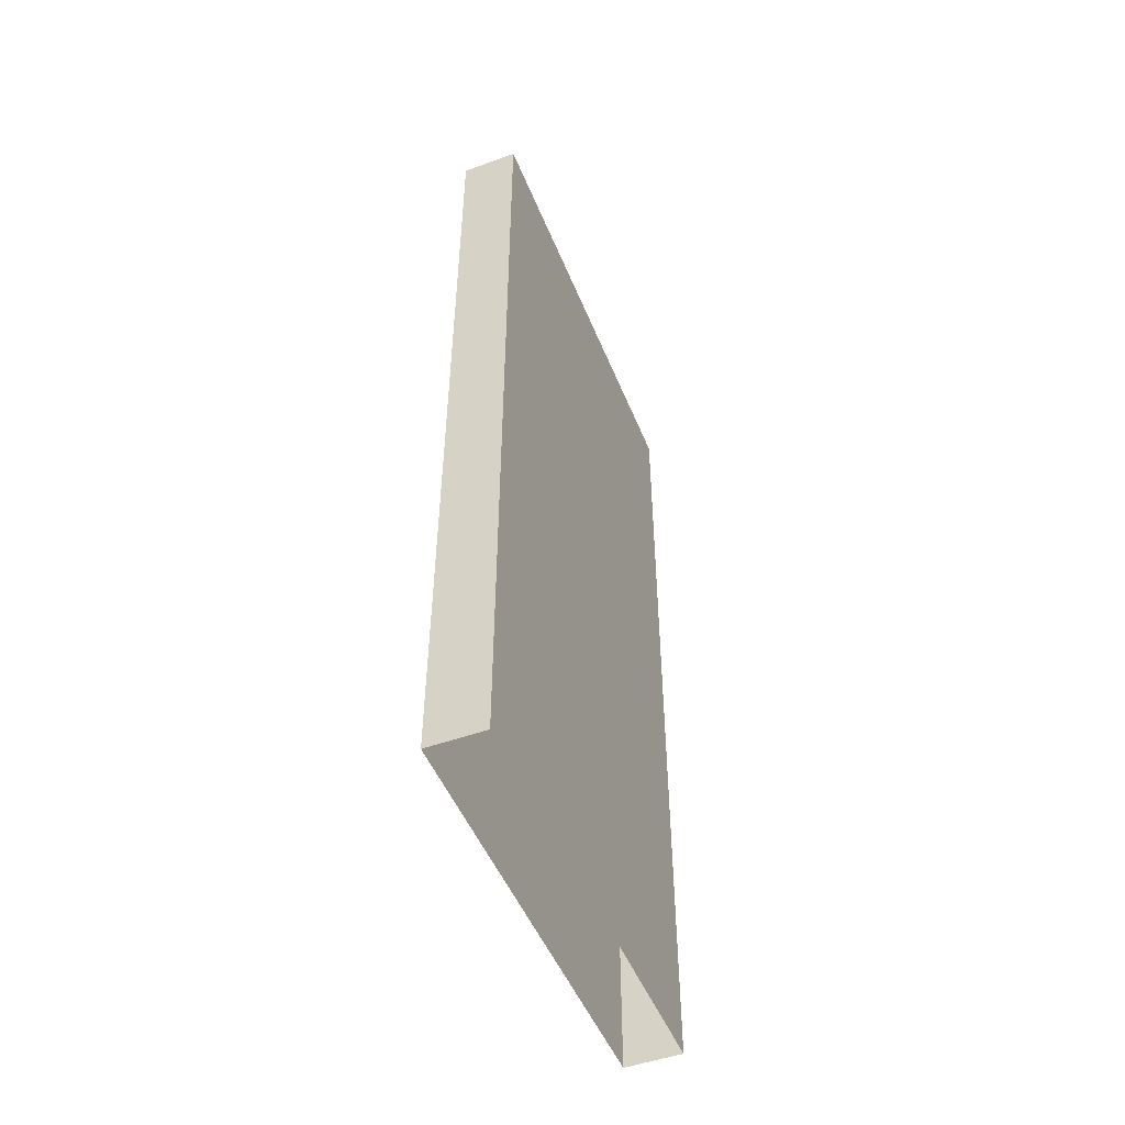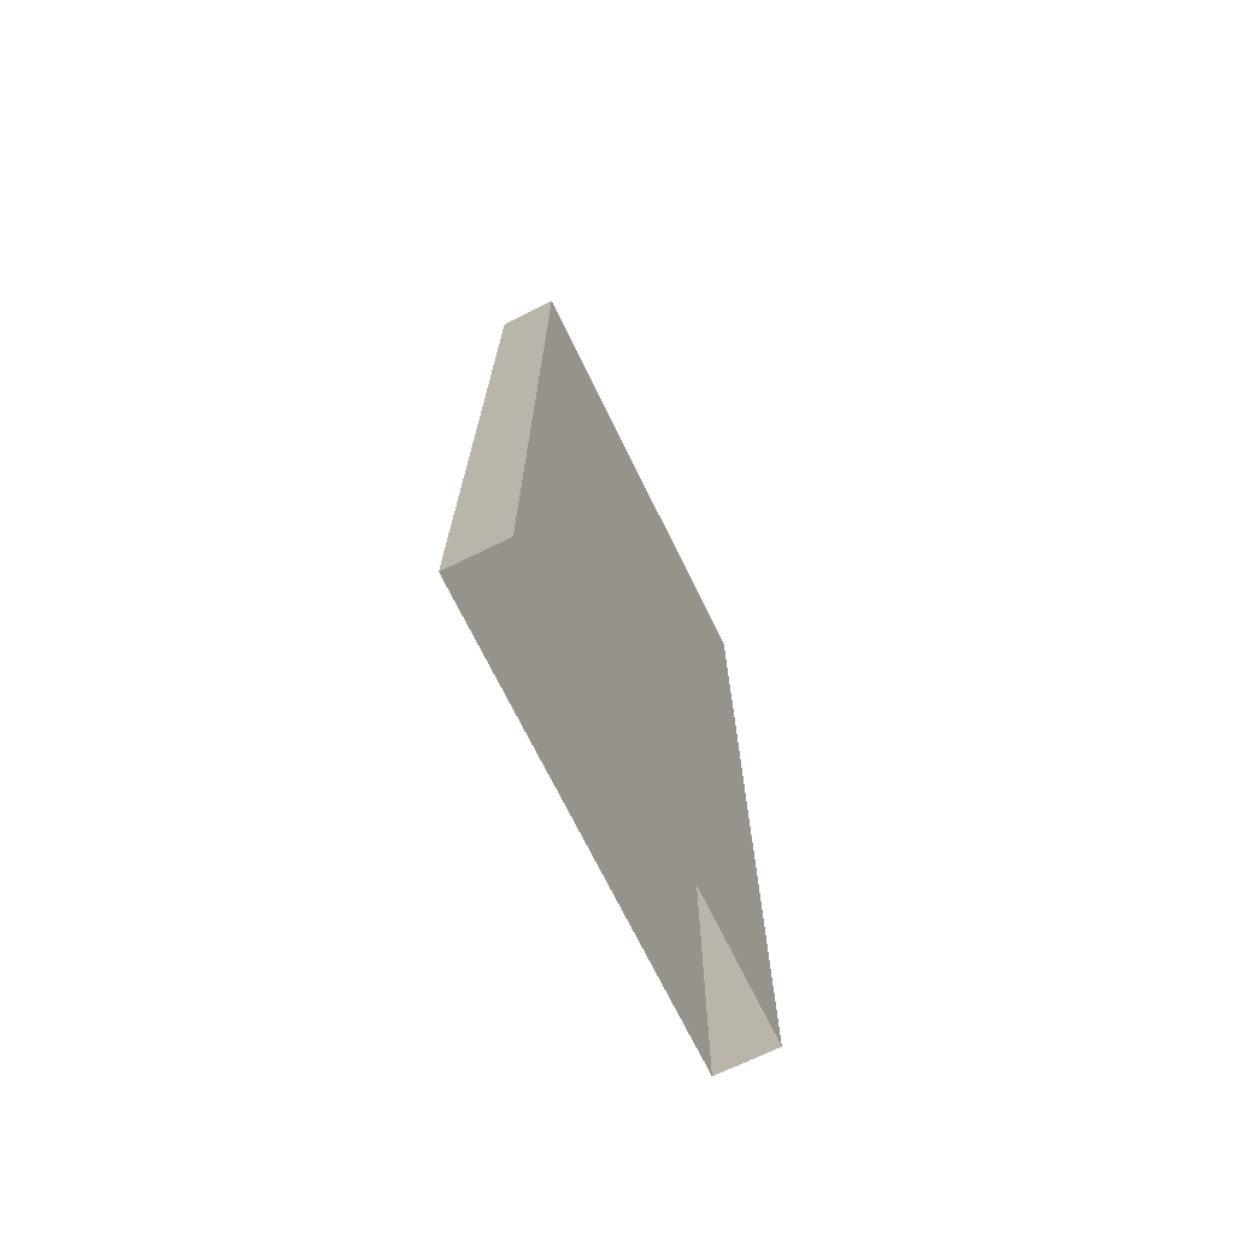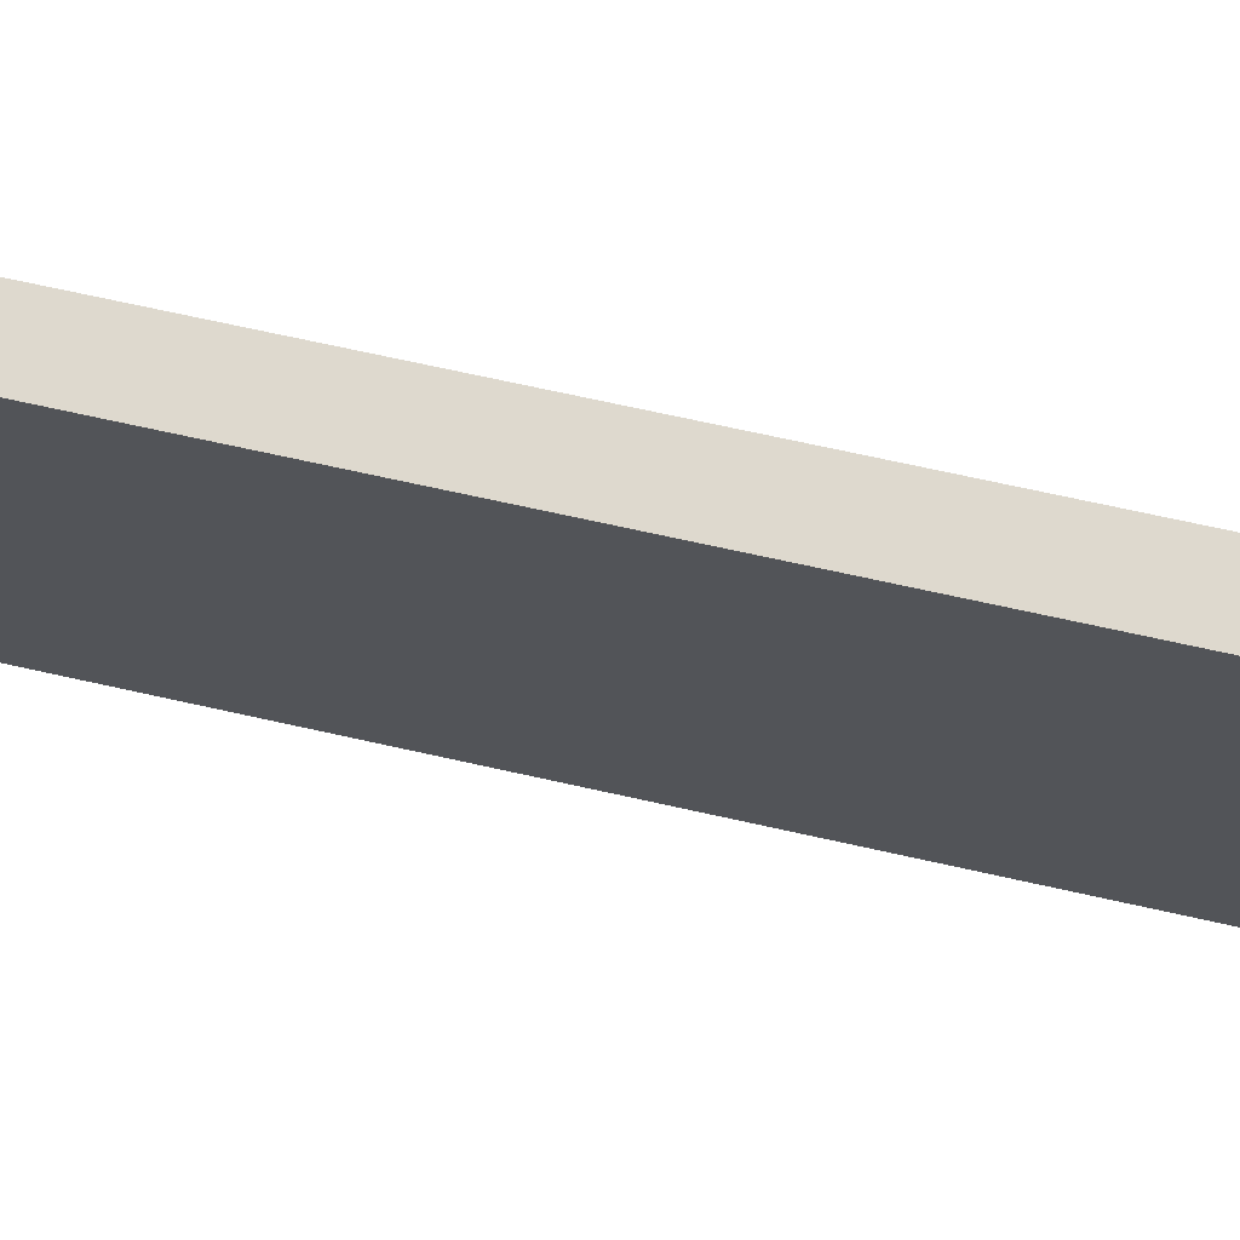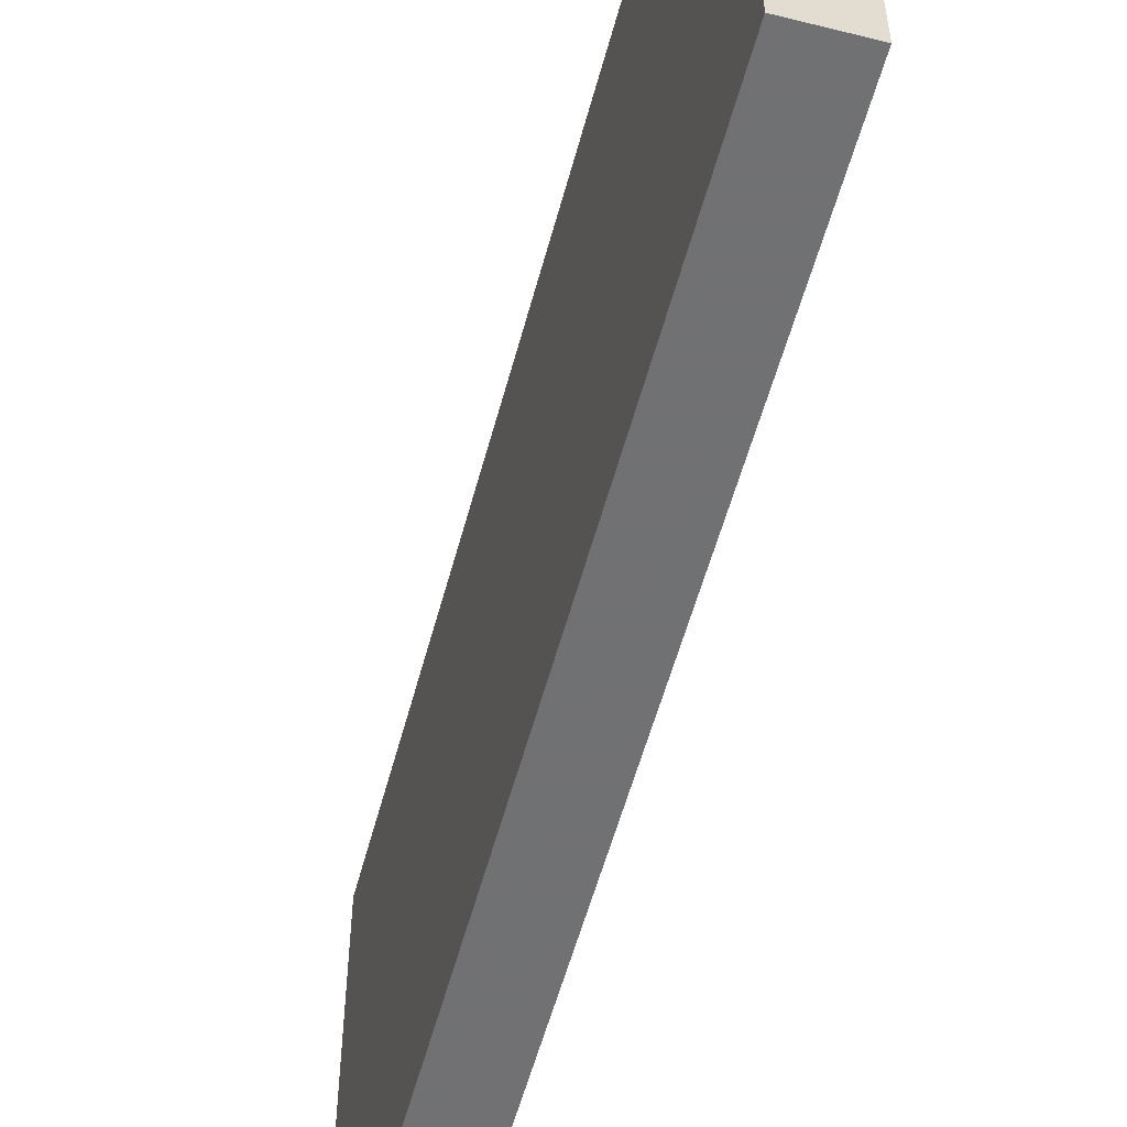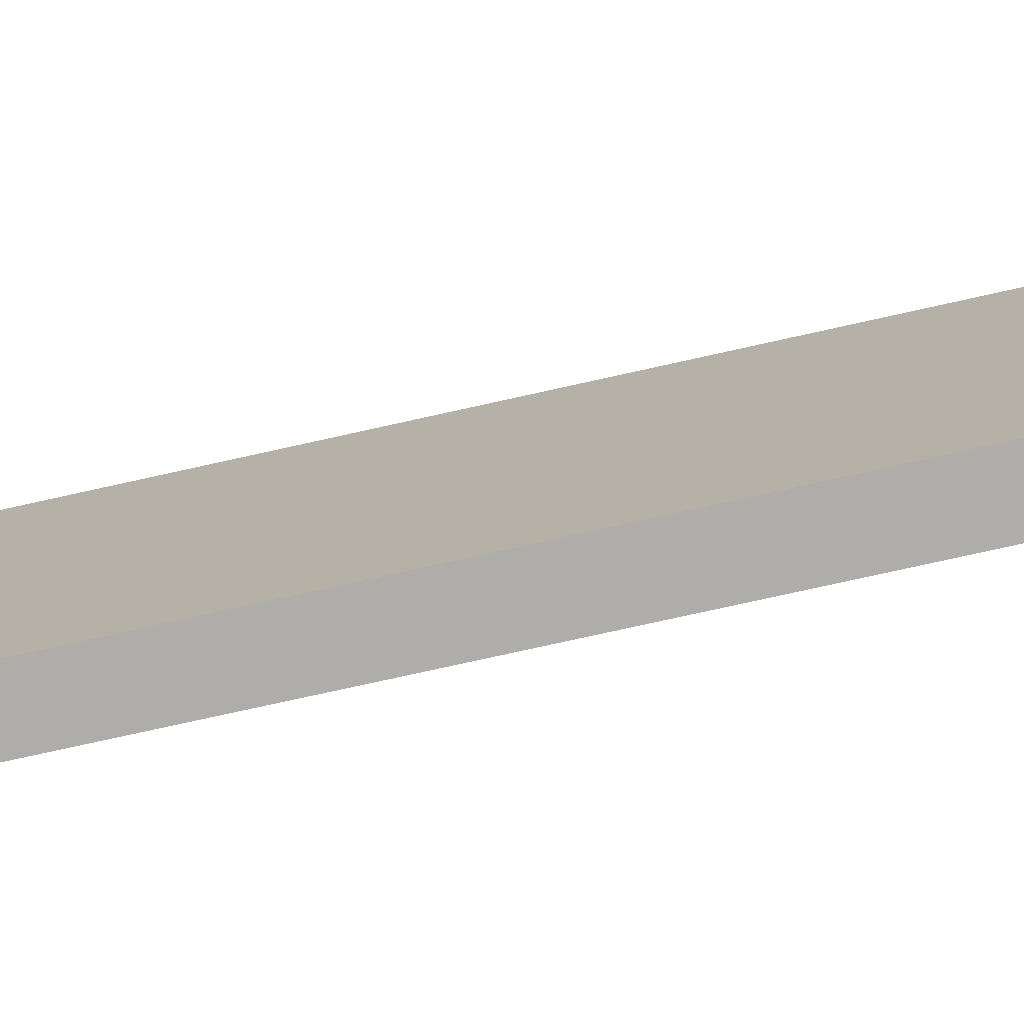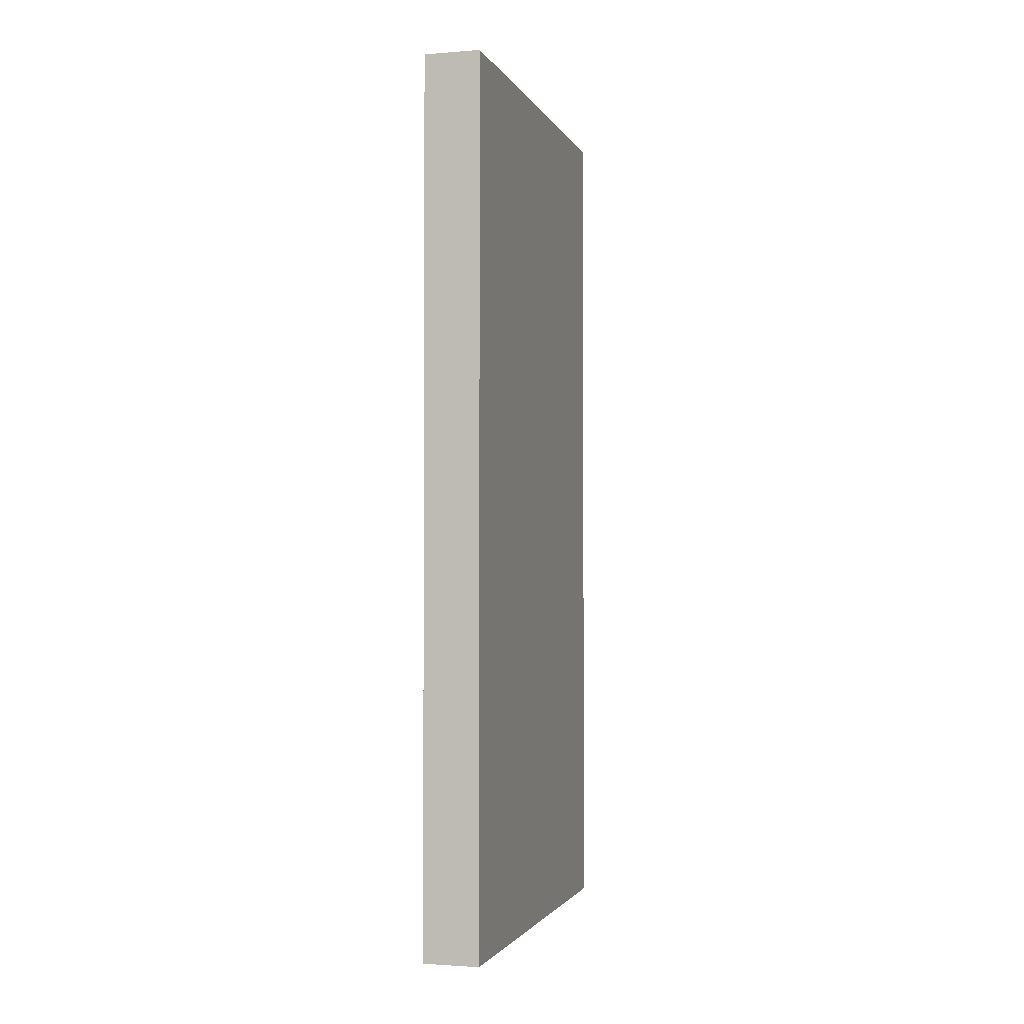
<metadata>
{"format":"obj","ext":"obj","renderer":"f3d","projection":"perspective","resolution":1024,"background":"white","views":[{"elev":-49.8,"azim":-158.3,"up":"+Y"},{"elev":-71.3,"azim":26.1,"up":"+Y"},{"elev":71.5,"azim":-77.5,"up":"+Z"},{"elev":-55.3,"azim":165.2,"up":"+Z"},{"elev":-77.3,"azim":-77.5,"up":"+Z"},{"elev":-1.9,"azim":-164.3,"up":"+Y"}]}
</metadata>
<code>
v  0 23.5 10
v  1.5 23.5 10
v  0 23.5 -1.5
v  1.5 23.5 -1.5
g 100_100_100
f -4 -3 -1
f -1 -2 -4
g
v  0 0 10
v  1.5 0 10
v  0 0 -1.5
v  1.5 0 -1.5
v  0 23.5 10
v  1.5 23.5 10
v  0 23.5 -1.5
v  1.5 23.5 -1.5
g 120_140_150
f -8 -7 -3
f -3 -4 -8
f -7 -5 -1
f -1 -3 -7
f -5 -6 -2
f -2 -1 -5
f -6 -8 -4
f -4 -2 -6
g

</code>
